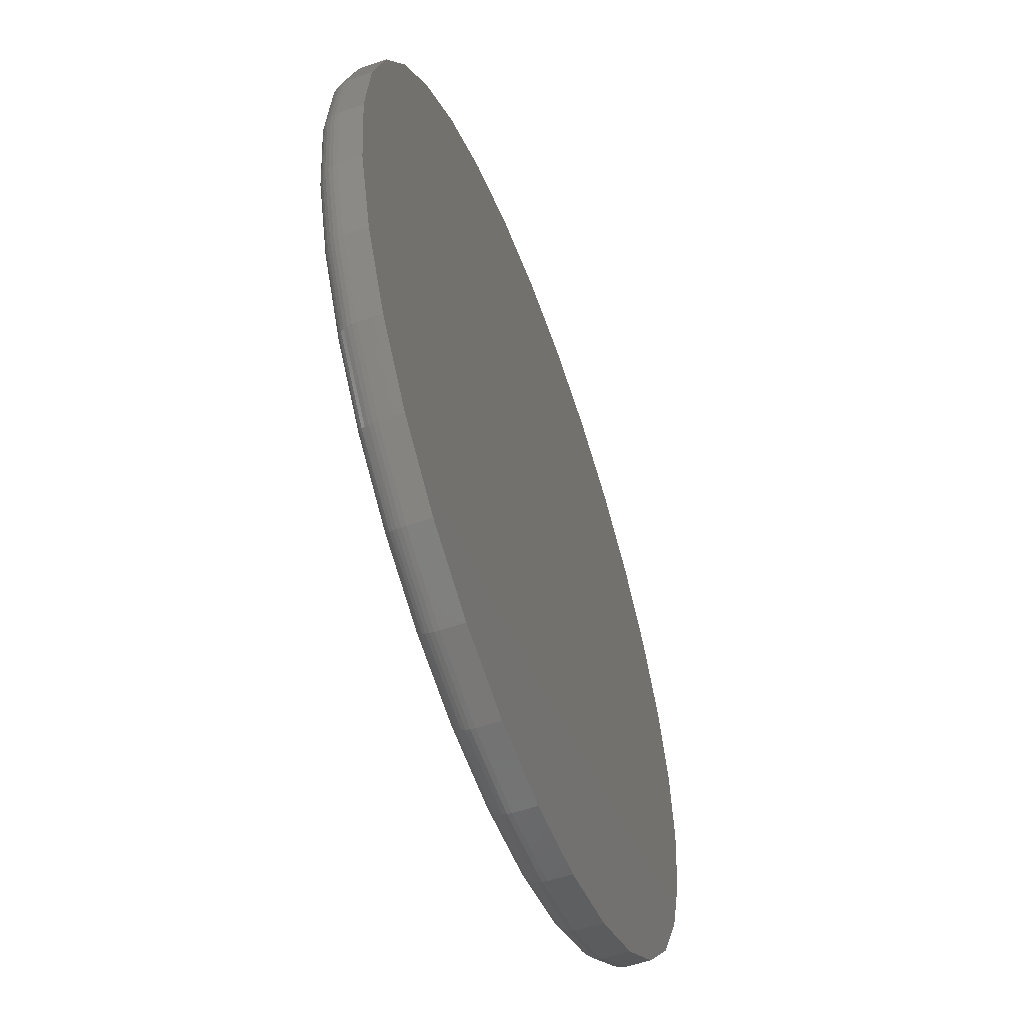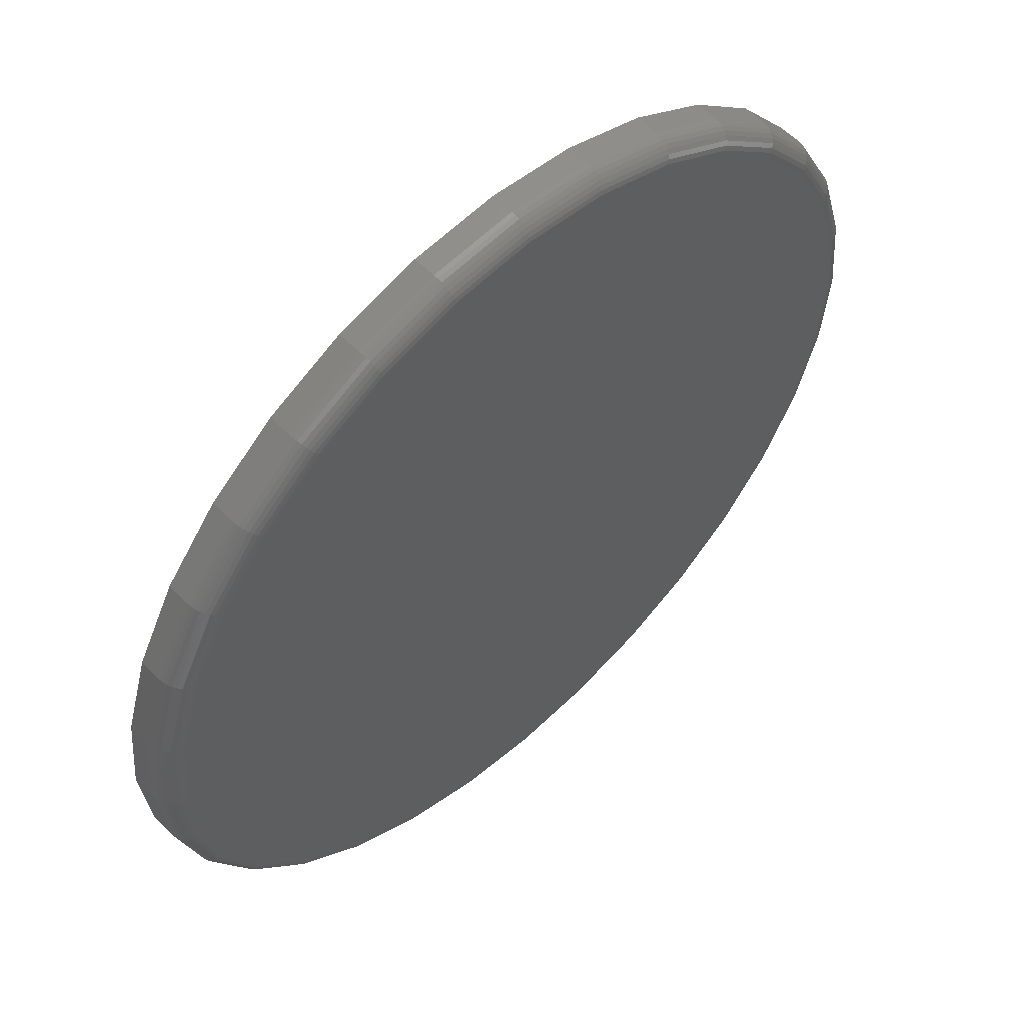
<metadata>
{"format":"stl","ext":"stl","renderer":"f3d","projection":"perspective","resolution":1024,"background":"white","views":[{"elev":-56.4,"azim":109.8,"up":"+Z"},{"elev":56.5,"azim":-43.4,"up":"+Z"}]}
</metadata>
<code>
# stl→obj: 320 verts, 636 faces
v -0.1323 -0.07812 0.705
v 0.1481 -0.07812 0.705
v 0.007895 -0.07812 0.7188
v 0.283 -0.07812 0.6641
v -0.2672 -0.07812 0.6641
v 0.4073 -0.07812 0.5977
v -0.3915 -0.07812 0.5977
v 0.5162 -0.07812 0.5083
v -0.5004 -0.07812 0.5083
v 0.6056 -0.07812 0.3994
v -0.5898 -0.07812 0.3994
v 0.672 -0.07812 0.2751
v -0.6562 -0.07812 0.2751
v 0.7129 -0.07812 0.1402
v -0.6971 -0.07812 0.1402
v 0.7267 -0.07812 3.657e-16
v -0.7109 -0.07812 -5.59e-16
v 0.7129 -0.07812 -0.1402
v -0.6971 -0.07812 -0.1402
v 0.672 -0.07812 -0.2751
v -0.6562 -0.07812 -0.2751
v 0.6056 -0.07812 -0.3994
v -0.5898 -0.07812 -0.3994
v 0.5162 -0.07812 -0.5083
v -0.5004 -0.07812 -0.5083
v 0.4073 -0.07812 -0.5977
v -0.3915 -0.07812 -0.5977
v 0.283 -0.07812 -0.6641
v -0.2672 -0.07812 -0.6641
v 0.1481 -0.07812 -0.705
v -0.1323 -0.07812 -0.705
v 0.007895 -0.07812 -0.7188
v 0.7658 1.674e-16 -9.282e-17
v 0.7658 -0.03906 -9.516e-16
v 0.7512 1.658e-16 -0.1479
v 0.7512 -0.03906 -0.1479
v 0.7081 1.61e-16 -0.29
v 0.7081 -0.03906 -0.29
v 0.6381 1.532e-16 -0.4211
v 0.6381 -0.03906 -0.4211
v 0.5438 1.428e-16 -0.5359
v 0.5438 -0.03906 -0.5359
v 0.429 1.3e-16 -0.6302
v 0.429 -0.03906 -0.6302
v 0.2979 1.155e-16 -0.7002
v 0.2979 -0.03906 -0.7002
v 0.1558 9.968e-17 -0.7433
v 0.1558 -0.03906 -0.7433
v 0.007895 8.327e-17 -0.7579
v 0.007895 -0.03906 -0.7579
v -0.14 6.685e-17 -0.7433
v -0.14 -0.03906 -0.7433
v -0.2821 5.107e-17 -0.7002
v -0.2821 -0.03906 -0.7002
v -0.4132 3.652e-17 -0.6302
v -0.4132 -0.03906 -0.6302
v -0.528 2.377e-17 -0.5359
v -0.528 -0.03906 -0.5359
v -0.6223 1.33e-17 -0.4211
v -0.6223 -0.03906 -0.4211
v -0.6923 5.529e-18 -0.29
v -0.6923 -0.03906 -0.29
v -0.7354 7.403e-19 -0.1479
v -0.7354 -0.03906 -0.1479
v -0.75 -8.765e-19 9.281e-17
v -0.75 -0.03906 9.281e-17
v -0.7354 7.403e-19 0.1479
v -0.7354 -0.03906 0.1479
v -0.6923 5.529e-18 0.29
v -0.6923 -0.03906 0.29
v -0.6223 1.33e-17 0.4211
v -0.6223 -0.03906 0.4211
v -0.528 2.377e-17 0.5359
v -0.528 -0.03906 0.5359
v -0.4132 3.652e-17 0.6302
v -0.4132 -0.03906 0.6302
v -0.2821 5.107e-17 0.7002
v -0.2821 -0.03906 0.7002
v -0.14 6.685e-17 0.7433
v -0.14 -0.03906 0.7433
v 0.007895 8.327e-17 0.7579
v 0.007895 -0.03906 0.7579
v 0.1558 9.968e-17 0.7433
v 0.1558 -0.03906 0.7433
v 0.2979 1.155e-16 0.7002
v 0.2979 -0.03906 0.7002
v 0.429 1.3e-16 0.6302
v 0.429 -0.03906 0.6302
v 0.5438 1.428e-16 0.5359
v 0.5438 -0.03906 0.5359
v 0.6381 1.532e-16 0.4211
v 0.6381 -0.03906 0.4211
v 0.7081 1.61e-16 0.29
v 0.7081 -0.03906 0.29
v 0.7512 1.658e-16 0.1479
v 0.7512 -0.03906 0.1479
v -0.7186 -0.07737 1.11e-16
v -0.7046 -0.07737 0.1417
v -0.7259 -0.07515 1.11e-16
v -0.7118 -0.07515 0.1432
v -0.7326 -0.07154 1.665e-16
v -0.7184 -0.07154 0.1445
v -0.7386 -0.06668 1.11e-16
v -0.7242 -0.06668 0.1456
v -0.7434 -0.06076 1.665e-16
v -0.729 -0.06076 0.1466
v -0.747 -0.05401 1.665e-16
v -0.7325 -0.05401 0.1473
v -0.7492 -0.04668 1.665e-16
v -0.7347 -0.04668 0.1477
v 0.7204 -0.07737 0.1417
v 0.7343 -0.07737 -1.221e-15
v 0.7276 -0.07515 0.1432
v 0.7417 -0.07515 -1.166e-15
v 0.7342 -0.07154 0.1445
v 0.7484 -0.07154 -1.221e-15
v 0.74 -0.06668 0.1456
v 0.7543 -0.06668 -1.221e-15
v 0.7448 -0.06076 0.1466
v 0.7592 -0.06076 -1.221e-15
v 0.7483 -0.05401 0.1473
v 0.7628 -0.05401 -1.277e-15
v 0.7505 -0.04668 0.1477
v 0.765 -0.04668 -1.277e-15
v 0.679 -0.07737 0.278
v 0.6858 -0.07515 0.2808
v 0.6921 -0.07154 0.2834
v 0.6975 -0.06668 0.2857
v 0.702 -0.06076 0.2875
v 0.7054 -0.05401 0.2889
v 0.7074 -0.04668 0.2897
v 0.6119 -0.07737 0.4036
v 0.618 -0.07515 0.4077
v 0.6236 -0.07154 0.4114
v 0.6285 -0.06668 0.4147
v 0.6326 -0.06076 0.4174
v 0.6356 -0.05401 0.4194
v 0.6374 -0.04668 0.4206
v 0.5216 -0.07737 0.5137
v 0.5268 -0.07515 0.5189
v 0.5315 -0.07154 0.5236
v 0.5357 -0.06668 0.5278
v 0.5392 -0.06076 0.5313
v 0.5417 -0.05401 0.5338
v 0.5433 -0.04668 0.5354
v 0.4115 -0.07737 0.604
v 0.4156 -0.07515 0.6101
v 0.4193 -0.07154 0.6157
v 0.4226 -0.06668 0.6207
v 0.4253 -0.06076 0.6247
v 0.4273 -0.05401 0.6277
v 0.4285 -0.04668 0.6295
v 0.2859 -0.07737 0.6712
v 0.2887 -0.07515 0.6779
v 0.2913 -0.07154 0.6842
v 0.2936 -0.06668 0.6896
v 0.2954 -0.06076 0.6941
v 0.2968 -0.05401 0.6975
v 0.2976 -0.04668 0.6995
v 0.1496 -0.07737 0.7125
v 0.151 -0.07515 0.7197
v 0.1524 -0.07154 0.7263
v 0.1535 -0.06668 0.7321
v 0.1545 -0.06076 0.7369
v 0.1552 -0.05401 0.7404
v 0.1556 -0.04668 0.7426
v 0.007895 -0.07737 0.7265
v 0.007895 -0.07515 0.7338
v 0.007895 -0.07154 0.7405
v 0.007895 -0.06668 0.7465
v 0.007895 -0.06076 0.7513
v 0.007895 -0.05401 0.7549
v 0.007895 -0.04668 0.7571
v -0.1338 -0.07737 0.7125
v -0.1353 -0.07515 0.7197
v -0.1366 -0.07154 0.7263
v -0.1377 -0.06668 0.7321
v -0.1387 -0.06076 0.7369
v -0.1394 -0.05401 0.7404
v -0.1398 -0.04668 0.7426
v -0.2701 -0.07737 0.6712
v -0.2729 -0.07515 0.6779
v -0.2755 -0.07154 0.6842
v -0.2778 -0.06668 0.6896
v -0.2796 -0.06076 0.6941
v -0.281 -0.05401 0.6975
v -0.2819 -0.04668 0.6995
v -0.3957 -0.07737 0.604
v -0.3998 -0.07515 0.6101
v -0.4035 -0.07154 0.6157
v -0.4068 -0.06668 0.6207
v -0.4095 -0.06076 0.6247
v -0.4115 -0.05401 0.6277
v -0.4128 -0.04668 0.6295
v -0.5058 -0.07737 0.5137
v -0.511 -0.07515 0.5189
v -0.5157 -0.07154 0.5236
v -0.5199 -0.06668 0.5278
v -0.5234 -0.06076 0.5313
v -0.5259 -0.05401 0.5338
v -0.5275 -0.04668 0.5354
v -0.5961 -0.07737 0.4036
v -0.6022 -0.07515 0.4077
v -0.6078 -0.07154 0.4114
v -0.6128 -0.06668 0.4147
v -0.6168 -0.06076 0.4174
v -0.6198 -0.05401 0.4194
v -0.6216 -0.04668 0.4206
v -0.6633 -0.07737 0.278
v -0.67 -0.07515 0.2808
v -0.6763 -0.07154 0.2834
v -0.6817 -0.06668 0.2857
v -0.6862 -0.06076 0.2875
v -0.6896 -0.05401 0.2889
v -0.6916 -0.04668 0.2897
v 0.7204 -0.07737 -0.1417
v 0.7276 -0.07515 -0.1432
v 0.7342 -0.07154 -0.1445
v 0.74 -0.06668 -0.1456
v 0.7448 -0.06076 -0.1466
v 0.7483 -0.05401 -0.1473
v 0.7505 -0.04668 -0.1477
v -0.7046 -0.07737 -0.1417
v -0.7118 -0.07515 -0.1432
v -0.7184 -0.07154 -0.1445
v -0.7242 -0.06668 -0.1456
v -0.729 -0.06076 -0.1466
v -0.7325 -0.05401 -0.1473
v -0.7347 -0.04668 -0.1477
v -0.6633 -0.07737 -0.278
v -0.67 -0.07515 -0.2808
v -0.6763 -0.07154 -0.2834
v -0.6817 -0.06668 -0.2857
v -0.6862 -0.06076 -0.2875
v -0.6896 -0.05401 -0.2889
v -0.6916 -0.04668 -0.2897
v -0.5961 -0.07737 -0.4036
v -0.6022 -0.07515 -0.4077
v -0.6078 -0.07154 -0.4114
v -0.6128 -0.06668 -0.4147
v -0.6168 -0.06076 -0.4174
v -0.6198 -0.05401 -0.4194
v -0.6216 -0.04668 -0.4206
v -0.5058 -0.07737 -0.5137
v -0.511 -0.07515 -0.5189
v -0.5157 -0.07154 -0.5236
v -0.5199 -0.06668 -0.5278
v -0.5234 -0.06076 -0.5313
v -0.5259 -0.05401 -0.5338
v -0.5275 -0.04668 -0.5354
v -0.3957 -0.07737 -0.604
v -0.3998 -0.07515 -0.6101
v -0.4035 -0.07154 -0.6157
v -0.4068 -0.06668 -0.6207
v -0.4095 -0.06076 -0.6247
v -0.4115 -0.05401 -0.6277
v -0.4128 -0.04668 -0.6295
v -0.2701 -0.07737 -0.6712
v -0.2729 -0.07515 -0.6779
v -0.2755 -0.07154 -0.6842
v -0.2778 -0.06668 -0.6896
v -0.2796 -0.06076 -0.6941
v -0.281 -0.05401 -0.6975
v -0.2819 -0.04668 -0.6995
v -0.1338 -0.07737 -0.7125
v -0.1353 -0.07515 -0.7197
v -0.1366 -0.07154 -0.7263
v -0.1377 -0.06668 -0.7321
v -0.1387 -0.06076 -0.7369
v -0.1394 -0.05401 -0.7404
v -0.1398 -0.04668 -0.7426
v 0.007895 -0.07737 -0.7265
v 0.007895 -0.07515 -0.7338
v 0.007895 -0.07154 -0.7405
v 0.007895 -0.06668 -0.7465
v 0.007895 -0.06076 -0.7513
v 0.007895 -0.05401 -0.7549
v 0.007895 -0.04668 -0.7571
v 0.1496 -0.07737 -0.7125
v 0.151 -0.07515 -0.7197
v 0.1524 -0.07154 -0.7263
v 0.1535 -0.06668 -0.7321
v 0.1545 -0.06076 -0.7369
v 0.1552 -0.05401 -0.7404
v 0.1556 -0.04668 -0.7426
v 0.2859 -0.07737 -0.6712
v 0.2887 -0.07515 -0.6779
v 0.2913 -0.07154 -0.6842
v 0.2936 -0.06668 -0.6896
v 0.2954 -0.06076 -0.6941
v 0.2968 -0.05401 -0.6975
v 0.2976 -0.04668 -0.6995
v 0.4115 -0.07737 -0.604
v 0.4156 -0.07515 -0.6101
v 0.4193 -0.07154 -0.6157
v 0.4226 -0.06668 -0.6207
v 0.4253 -0.06076 -0.6247
v 0.4273 -0.05401 -0.6277
v 0.4285 -0.04668 -0.6295
v 0.5216 -0.07737 -0.5137
v 0.5268 -0.07515 -0.5189
v 0.5315 -0.07154 -0.5236
v 0.5357 -0.06668 -0.5278
v 0.5392 -0.06076 -0.5313
v 0.5417 -0.05401 -0.5338
v 0.5433 -0.04668 -0.5354
v 0.6119 -0.07737 -0.4036
v 0.618 -0.07515 -0.4077
v 0.6236 -0.07154 -0.4114
v 0.6285 -0.06668 -0.4147
v 0.6326 -0.06076 -0.4174
v 0.6356 -0.05401 -0.4194
v 0.6374 -0.04668 -0.4206
v 0.679 -0.07737 -0.278
v 0.6858 -0.07515 -0.2808
v 0.6921 -0.07154 -0.2834
v 0.6975 -0.06668 -0.2857
v 0.702 -0.06076 -0.2875
v 0.7054 -0.05401 -0.2889
v 0.7074 -0.04668 -0.2897
f 1 2 3
f 2 1 4
f 4 1 5
f 4 5 6
f 6 5 7
f 6 7 8
f 8 7 9
f 8 9 10
f 10 9 11
f 10 11 12
f 12 11 13
f 12 13 14
f 14 13 15
f 14 15 16
f 16 15 17
f 16 17 18
f 18 17 19
f 18 19 20
f 20 19 21
f 20 21 22
f 22 21 23
f 22 23 24
f 24 23 25
f 24 25 26
f 26 25 27
f 26 27 28
f 28 27 29
f 28 29 30
f 30 29 31
f 30 31 32
f 33 34 35
f 35 34 36
f 35 36 37
f 37 36 38
f 37 38 39
f 39 38 40
f 39 40 41
f 41 40 42
f 41 42 43
f 43 42 44
f 43 44 45
f 45 44 46
f 45 46 47
f 47 46 48
f 47 48 49
f 49 48 50
f 49 50 51
f 51 50 52
f 51 52 53
f 53 52 54
f 53 54 55
f 55 54 56
f 55 56 57
f 57 56 58
f 57 58 59
f 59 58 60
f 59 60 61
f 61 60 62
f 61 62 63
f 63 62 64
f 63 64 65
f 65 64 66
f 65 66 67
f 67 66 68
f 67 68 69
f 69 68 70
f 69 70 71
f 71 70 72
f 71 72 73
f 73 72 74
f 73 74 75
f 75 74 76
f 75 76 77
f 77 76 78
f 77 78 79
f 79 78 80
f 79 80 81
f 81 80 82
f 81 82 83
f 83 82 84
f 83 84 85
f 85 84 86
f 85 86 87
f 87 86 88
f 87 88 89
f 89 88 90
f 89 90 91
f 91 90 92
f 91 92 93
f 93 92 94
f 93 94 95
f 95 94 96
f 95 96 33
f 33 96 34
f 17 15 97
f 97 15 98
f 97 98 99
f 99 98 100
f 99 100 101
f 101 100 102
f 101 102 103
f 103 102 104
f 103 104 105
f 105 104 106
f 105 106 107
f 107 106 108
f 107 108 109
f 109 108 110
f 109 110 66
f 66 110 68
f 14 16 111
f 111 16 112
f 111 112 113
f 113 112 114
f 113 114 115
f 115 114 116
f 115 116 117
f 117 116 118
f 117 118 119
f 119 118 120
f 119 120 121
f 121 120 122
f 121 122 123
f 123 122 124
f 123 124 96
f 96 124 34
f 12 14 125
f 125 14 111
f 125 111 126
f 126 111 113
f 126 113 127
f 127 113 115
f 127 115 128
f 128 115 117
f 128 117 129
f 129 117 119
f 129 119 130
f 130 119 121
f 130 121 131
f 131 121 123
f 131 123 94
f 94 123 96
f 10 12 132
f 132 12 125
f 132 125 133
f 133 125 126
f 133 126 134
f 134 126 127
f 134 127 135
f 135 127 128
f 135 128 136
f 136 128 129
f 136 129 137
f 137 129 130
f 137 130 138
f 138 130 131
f 138 131 92
f 92 131 94
f 8 10 139
f 139 10 132
f 139 132 140
f 140 132 133
f 140 133 141
f 141 133 134
f 141 134 142
f 142 134 135
f 142 135 143
f 143 135 136
f 143 136 144
f 144 136 137
f 144 137 145
f 145 137 138
f 145 138 90
f 90 138 92
f 6 8 146
f 146 8 139
f 146 139 147
f 147 139 140
f 147 140 148
f 148 140 141
f 148 141 149
f 149 141 142
f 149 142 150
f 150 142 143
f 150 143 151
f 151 143 144
f 151 144 152
f 152 144 145
f 152 145 88
f 88 145 90
f 4 6 153
f 153 6 146
f 153 146 154
f 154 146 147
f 154 147 155
f 155 147 148
f 155 148 156
f 156 148 149
f 156 149 157
f 157 149 150
f 157 150 158
f 158 150 151
f 158 151 159
f 159 151 152
f 159 152 86
f 86 152 88
f 2 4 160
f 160 4 153
f 160 153 161
f 161 153 154
f 161 154 162
f 162 154 155
f 162 155 163
f 163 155 156
f 163 156 164
f 164 156 157
f 164 157 165
f 165 157 158
f 165 158 166
f 166 158 159
f 166 159 84
f 84 159 86
f 3 2 167
f 167 2 160
f 167 160 168
f 168 160 161
f 168 161 169
f 169 161 162
f 169 162 170
f 170 162 163
f 170 163 171
f 171 163 164
f 171 164 172
f 172 164 165
f 172 165 173
f 173 165 166
f 173 166 82
f 82 166 84
f 1 3 174
f 174 3 167
f 174 167 175
f 175 167 168
f 175 168 176
f 176 168 169
f 176 169 177
f 177 169 170
f 177 170 178
f 178 170 171
f 178 171 179
f 179 171 172
f 179 172 180
f 180 172 173
f 180 173 80
f 80 173 82
f 5 1 181
f 181 1 174
f 181 174 182
f 182 174 175
f 182 175 183
f 183 175 176
f 183 176 184
f 184 176 177
f 184 177 185
f 185 177 178
f 185 178 186
f 186 178 179
f 186 179 187
f 187 179 180
f 187 180 78
f 78 180 80
f 7 5 188
f 188 5 181
f 188 181 189
f 189 181 182
f 189 182 190
f 190 182 183
f 190 183 191
f 191 183 184
f 191 184 192
f 192 184 185
f 192 185 193
f 193 185 186
f 193 186 194
f 194 186 187
f 194 187 76
f 76 187 78
f 9 7 195
f 195 7 188
f 195 188 196
f 196 188 189
f 196 189 197
f 197 189 190
f 197 190 198
f 198 190 191
f 198 191 199
f 199 191 192
f 199 192 200
f 200 192 193
f 200 193 201
f 201 193 194
f 201 194 74
f 74 194 76
f 11 9 202
f 202 9 195
f 202 195 203
f 203 195 196
f 203 196 204
f 204 196 197
f 204 197 205
f 205 197 198
f 205 198 206
f 206 198 199
f 206 199 207
f 207 199 200
f 207 200 208
f 208 200 201
f 208 201 72
f 72 201 74
f 13 11 209
f 209 11 202
f 209 202 210
f 210 202 203
f 210 203 211
f 211 203 204
f 211 204 212
f 212 204 205
f 212 205 213
f 213 205 206
f 213 206 214
f 214 206 207
f 214 207 215
f 215 207 208
f 215 208 70
f 70 208 72
f 15 13 98
f 98 13 209
f 98 209 100
f 100 209 210
f 100 210 102
f 102 210 211
f 102 211 104
f 104 211 212
f 104 212 106
f 106 212 213
f 106 213 108
f 108 213 214
f 108 214 110
f 110 214 215
f 110 215 68
f 68 215 70
f 16 18 112
f 112 18 216
f 112 216 114
f 114 216 217
f 114 217 116
f 116 217 218
f 116 218 118
f 118 218 219
f 118 219 120
f 120 219 220
f 120 220 122
f 122 220 221
f 122 221 124
f 124 221 222
f 124 222 34
f 34 222 36
f 19 17 223
f 223 17 97
f 223 97 224
f 224 97 99
f 224 99 225
f 225 99 101
f 225 101 226
f 226 101 103
f 226 103 227
f 227 103 105
f 227 105 228
f 228 105 107
f 228 107 229
f 229 107 109
f 229 109 64
f 64 109 66
f 21 19 230
f 230 19 223
f 230 223 231
f 231 223 224
f 231 224 232
f 232 224 225
f 232 225 233
f 233 225 226
f 233 226 234
f 234 226 227
f 234 227 235
f 235 227 228
f 235 228 236
f 236 228 229
f 236 229 62
f 62 229 64
f 23 21 237
f 237 21 230
f 237 230 238
f 238 230 231
f 238 231 239
f 239 231 232
f 239 232 240
f 240 232 233
f 240 233 241
f 241 233 234
f 241 234 242
f 242 234 235
f 242 235 243
f 243 235 236
f 243 236 60
f 60 236 62
f 25 23 244
f 244 23 237
f 244 237 245
f 245 237 238
f 245 238 246
f 246 238 239
f 246 239 247
f 247 239 240
f 247 240 248
f 248 240 241
f 248 241 249
f 249 241 242
f 249 242 250
f 250 242 243
f 250 243 58
f 58 243 60
f 27 25 251
f 251 25 244
f 251 244 252
f 252 244 245
f 252 245 253
f 253 245 246
f 253 246 254
f 254 246 247
f 254 247 255
f 255 247 248
f 255 248 256
f 256 248 249
f 256 249 257
f 257 249 250
f 257 250 56
f 56 250 58
f 29 27 258
f 258 27 251
f 258 251 259
f 259 251 252
f 259 252 260
f 260 252 253
f 260 253 261
f 261 253 254
f 261 254 262
f 262 254 255
f 262 255 263
f 263 255 256
f 263 256 264
f 264 256 257
f 264 257 54
f 54 257 56
f 31 29 265
f 265 29 258
f 265 258 266
f 266 258 259
f 266 259 267
f 267 259 260
f 267 260 268
f 268 260 261
f 268 261 269
f 269 261 262
f 269 262 270
f 270 262 263
f 270 263 271
f 271 263 264
f 271 264 52
f 52 264 54
f 32 31 272
f 272 31 265
f 272 265 273
f 273 265 266
f 273 266 274
f 274 266 267
f 274 267 275
f 275 267 268
f 275 268 276
f 276 268 269
f 276 269 277
f 277 269 270
f 277 270 278
f 278 270 271
f 278 271 50
f 50 271 52
f 30 32 279
f 279 32 272
f 279 272 280
f 280 272 273
f 280 273 281
f 281 273 274
f 281 274 282
f 282 274 275
f 282 275 283
f 283 275 276
f 283 276 284
f 284 276 277
f 284 277 285
f 285 277 278
f 285 278 48
f 48 278 50
f 28 30 286
f 286 30 279
f 286 279 287
f 287 279 280
f 287 280 288
f 288 280 281
f 288 281 289
f 289 281 282
f 289 282 290
f 290 282 283
f 290 283 291
f 291 283 284
f 291 284 292
f 292 284 285
f 292 285 46
f 46 285 48
f 26 28 293
f 293 28 286
f 293 286 294
f 294 286 287
f 294 287 295
f 295 287 288
f 295 288 296
f 296 288 289
f 296 289 297
f 297 289 290
f 297 290 298
f 298 290 291
f 298 291 299
f 299 291 292
f 299 292 44
f 44 292 46
f 24 26 300
f 300 26 293
f 300 293 301
f 301 293 294
f 301 294 302
f 302 294 295
f 302 295 303
f 303 295 296
f 303 296 304
f 304 296 297
f 304 297 305
f 305 297 298
f 305 298 306
f 306 298 299
f 306 299 42
f 42 299 44
f 22 24 307
f 307 24 300
f 307 300 308
f 308 300 301
f 308 301 309
f 309 301 302
f 309 302 310
f 310 302 303
f 310 303 311
f 311 303 304
f 311 304 312
f 312 304 305
f 312 305 313
f 313 305 306
f 313 306 40
f 40 306 42
f 20 22 314
f 314 22 307
f 314 307 315
f 315 307 308
f 315 308 316
f 316 308 309
f 316 309 317
f 317 309 310
f 317 310 318
f 318 310 311
f 318 311 319
f 319 311 312
f 319 312 320
f 320 312 313
f 320 313 38
f 38 313 40
f 18 20 216
f 216 20 314
f 216 314 217
f 217 314 315
f 217 315 218
f 218 315 316
f 218 316 219
f 219 316 317
f 219 317 220
f 220 317 318
f 220 318 221
f 221 318 319
f 221 319 222
f 222 319 320
f 222 320 36
f 36 320 38
f 81 83 79
f 49 51 47
f 47 51 53
f 47 53 45
f 45 53 55
f 45 55 43
f 43 55 57
f 43 57 41
f 41 57 59
f 41 59 39
f 39 59 61
f 39 61 37
f 37 61 63
f 37 63 35
f 35 63 65
f 35 65 33
f 33 65 67
f 33 67 95
f 95 67 69
f 95 69 93
f 93 69 71
f 93 71 91
f 91 71 73
f 91 73 89
f 89 73 75
f 89 75 87
f 87 75 77
f 87 77 85
f 85 77 79
f 85 79 83

</code>
